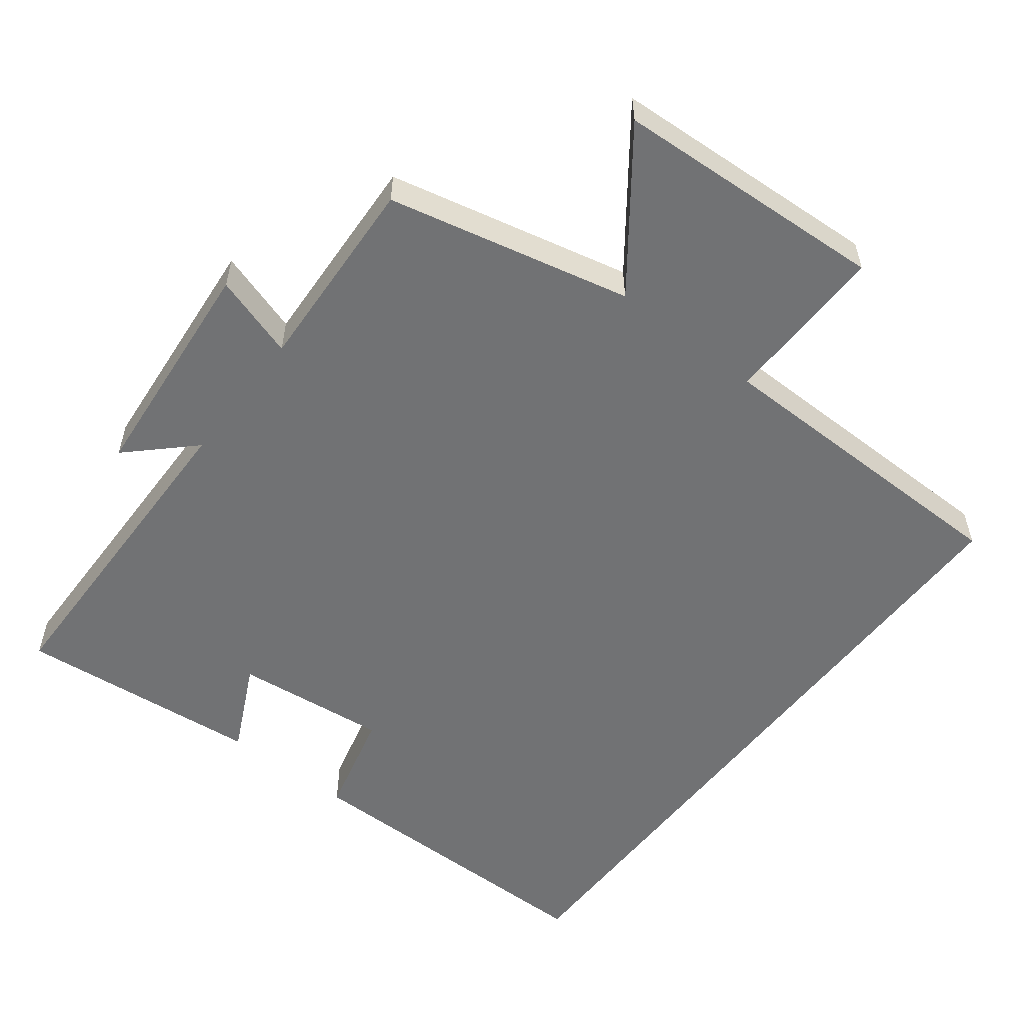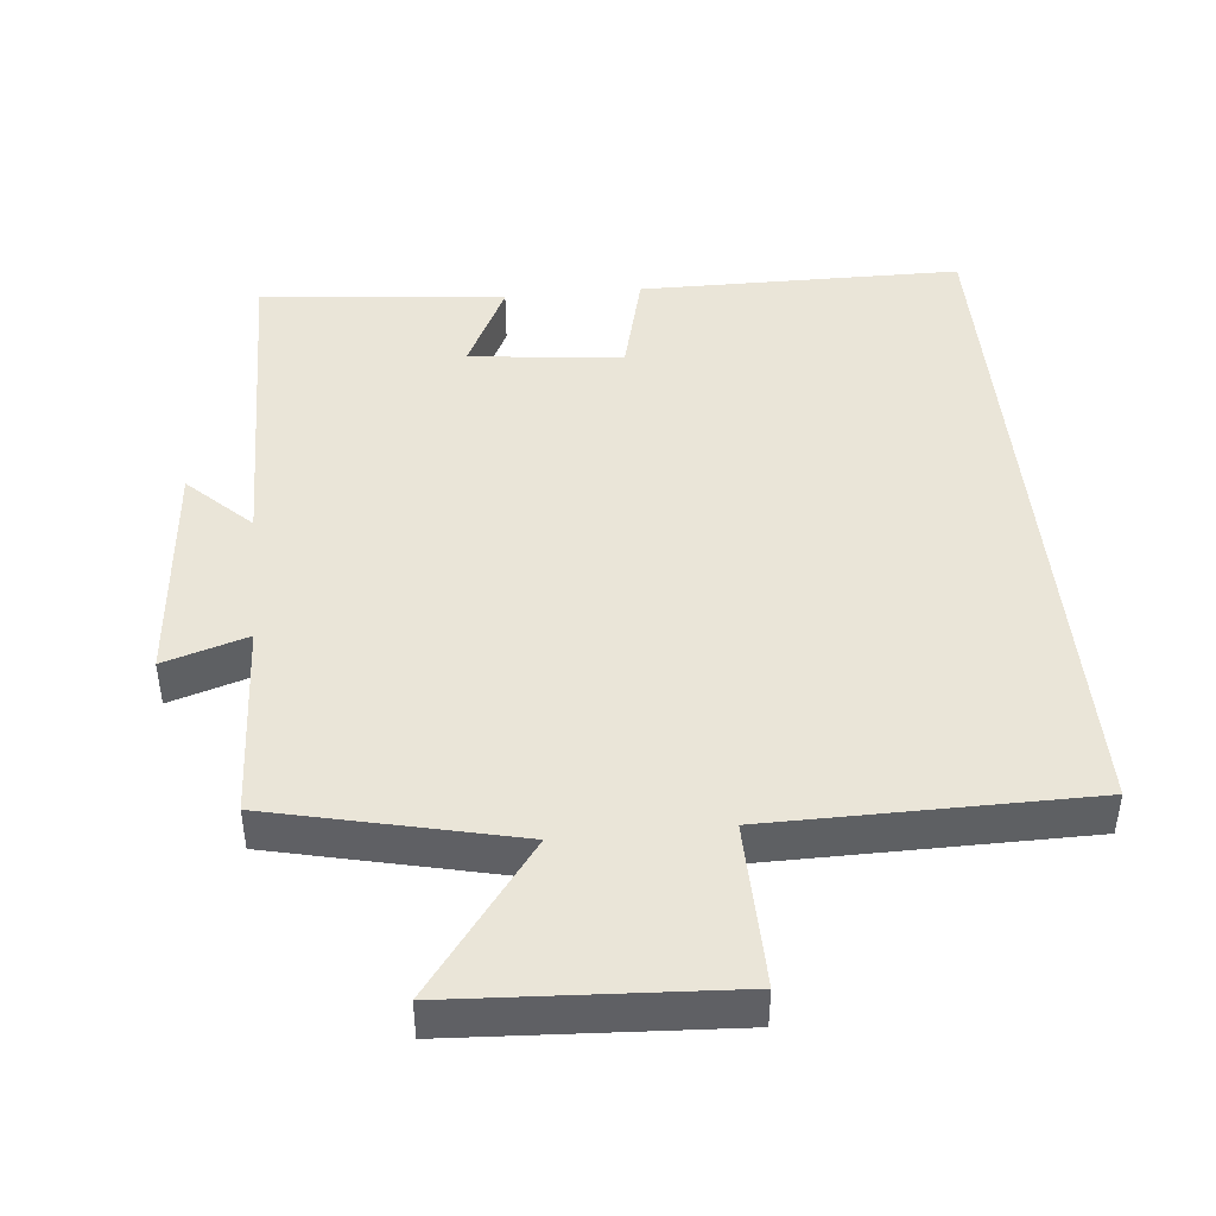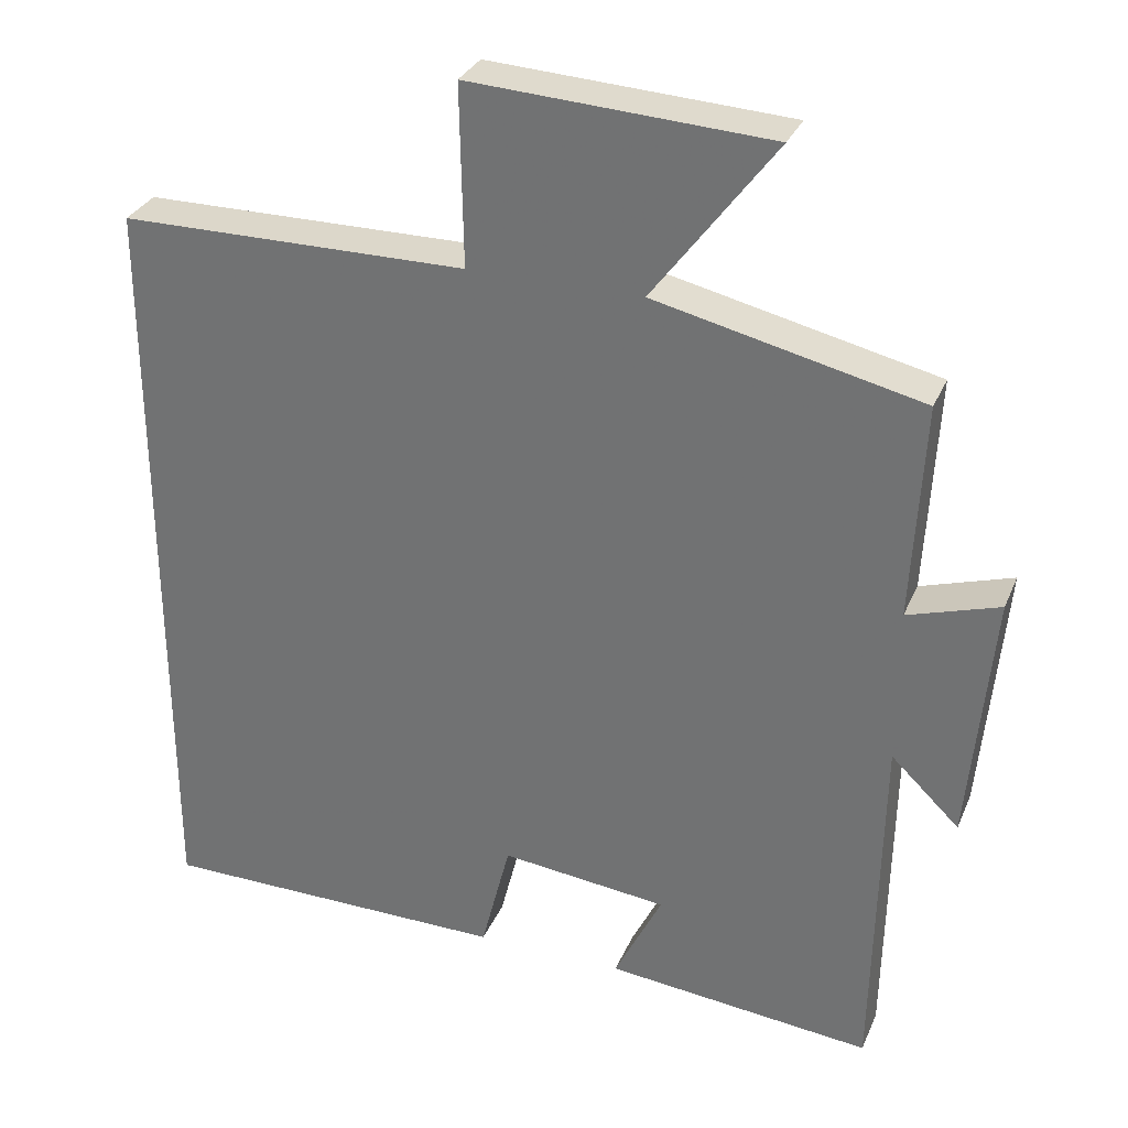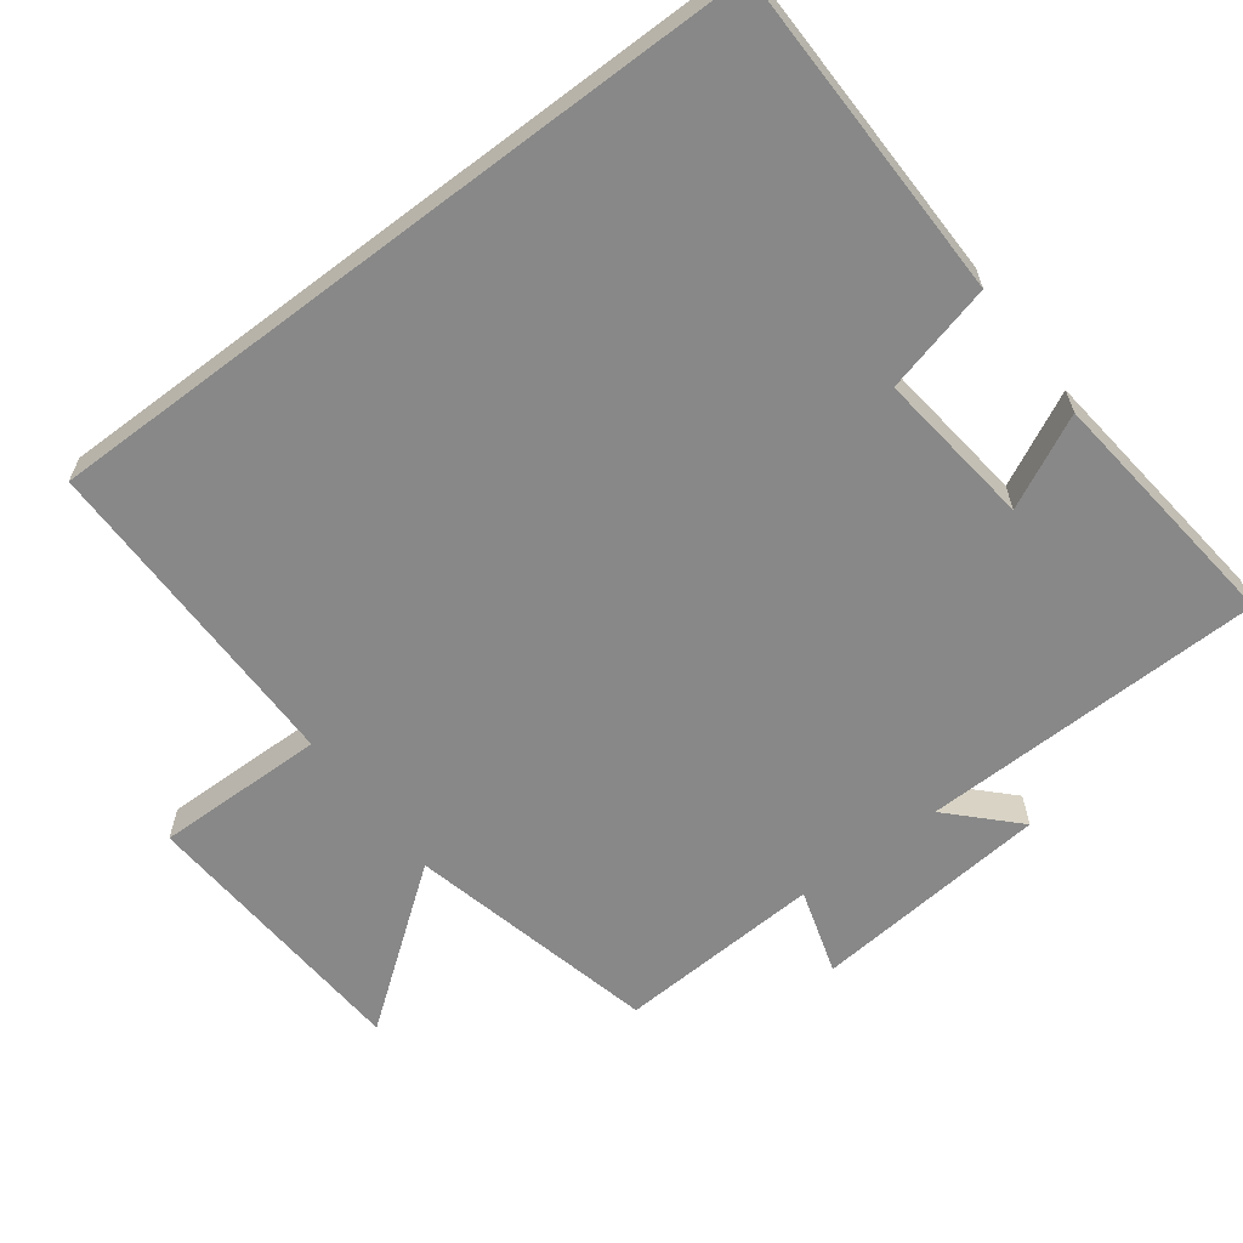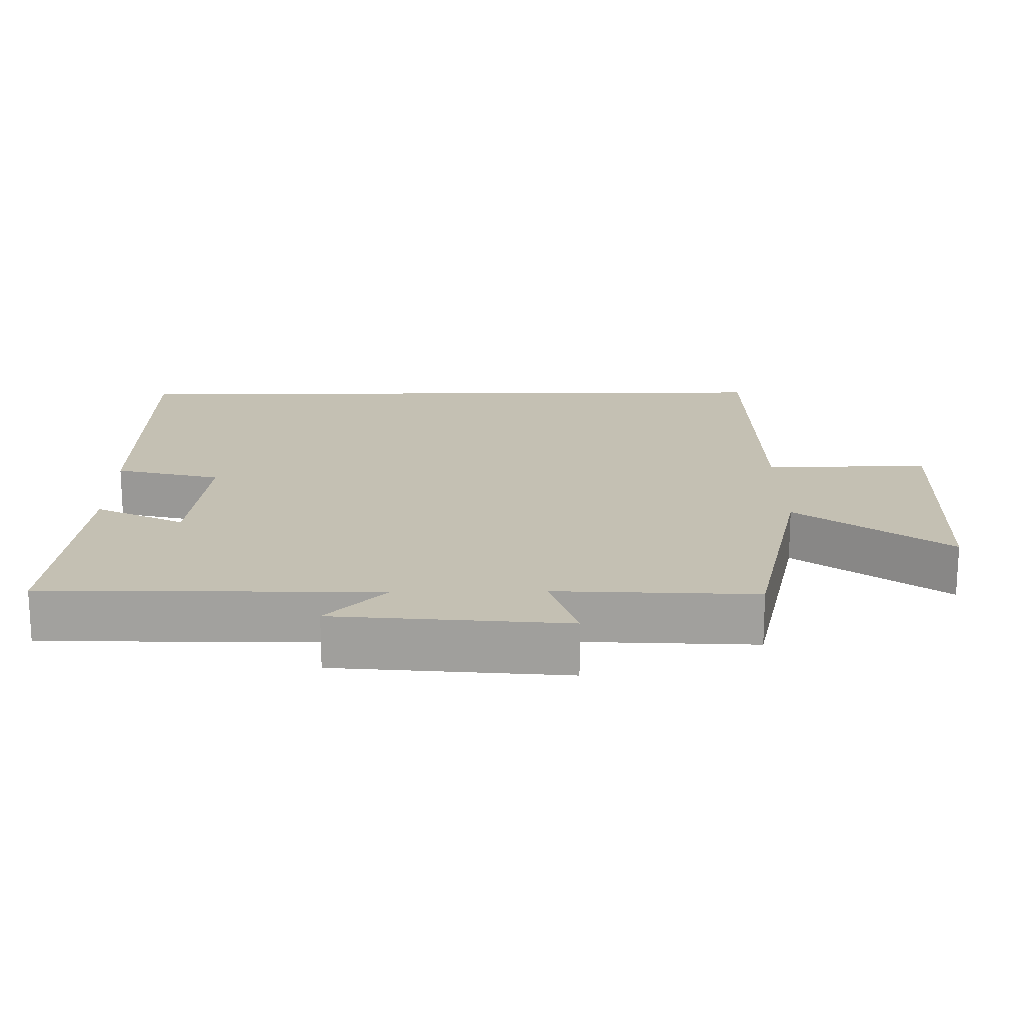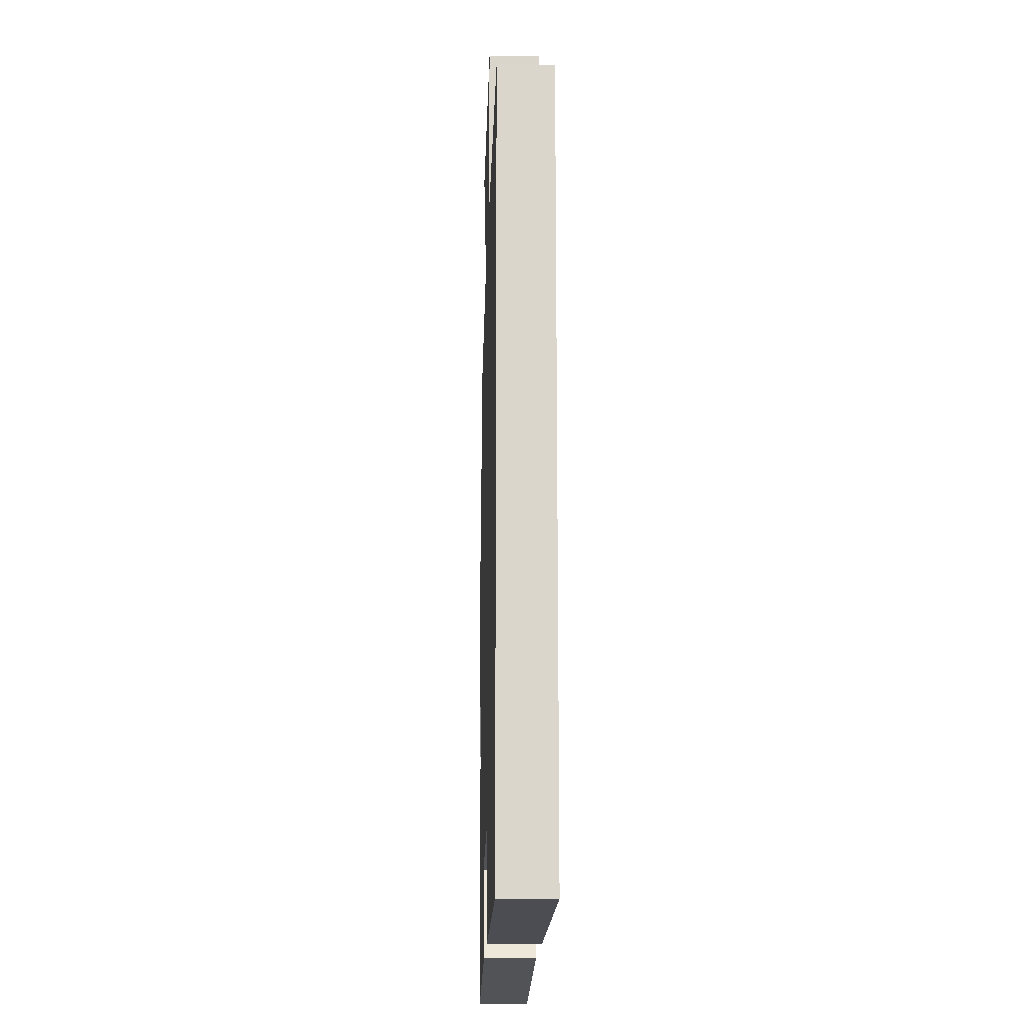
<metadata>
{"format":"obj","ext":"obj","renderer":"f3d","projection":"perspective","resolution":1024,"background":"white","views":[{"elev":-55.4,"azim":-37.8,"up":"+Y"},{"elev":44.7,"azim":-5.6,"up":"+Y"},{"elev":31.0,"azim":-159.7,"up":"+Z"},{"elev":-62.7,"azim":127.2,"up":"+Y"},{"elev":18.0,"azim":-90.7,"up":"+Y"},{"elev":-16.0,"azim":88.3,"up":"+Z"}]}
</metadata>
<code>
v -0.515 0.07 0.421
v -0.172 0.07 0.5
v -0.33 0.07 0.711
v 0.056 0.07 0.733
v 0.052 0.07 0.5
v 0.5 0.07 0.497
v 0.5 0.07 -0.497
v 0.046 0.07 -0.5
v 0.008 0.07 -0.35
v -0.208 0.07 -0.374
v -0.146 0.07 -0.5
v -0.491 0.07 -0.535
v -0.5 0.07 -0.064
v -0.588 0.07 -0.149
v -0.618 0.07 0.177
v -0.5 0.07 0.14
v -0.515 0 0.421
v -0.172 0 0.5
v -0.33 0 0.711
v 0.056 0 0.733
v 0.052 0 0.5
v 0.5 0 0.497
v 0.5 0 -0.497
v 0.046 0 -0.5
v 0.008 0 -0.35
v -0.208 0 -0.374
v -0.146 0 -0.5
v -0.491 0 -0.535
v -0.5 0 -0.064
v -0.588 0 -0.149
v -0.618 0 0.177
v -0.5 0 0.14
f 13 14 15 16
f 11 12 13 16
f 10 11 16
f 9 10 16 1
f 6 7 8 9
f 5 6 9 1
f 2 3 4 5
f 1 2 5
f 32 31 30 29
f 32 29 28 27
f 32 27 26
f 17 32 26 25
f 25 24 23 22
f 17 25 22 21
f 21 20 19 18
f 21 18 17
f 1 17 18 2
f 2 18 19 3
f 3 19 20 4
f 4 20 21 5
f 5 21 22 6
f 6 22 23 7
f 7 23 24 8
f 8 24 25 9
f 9 25 26 10
f 10 26 27 11
f 11 27 28 12
f 12 28 29 13
f 13 29 30 14
f 14 30 31 15
f 15 31 32 16
f 16 32 17 1

</code>
